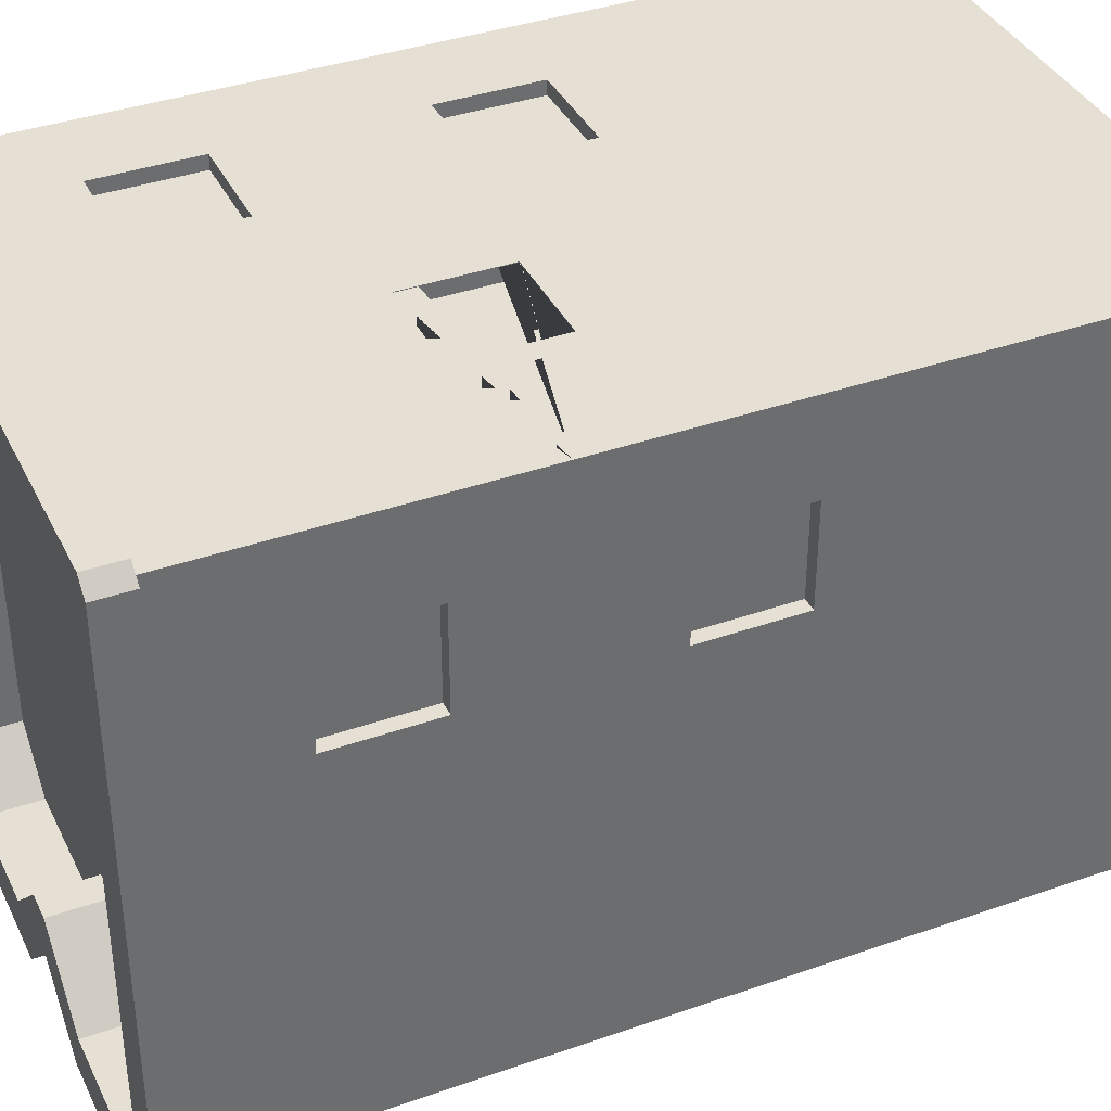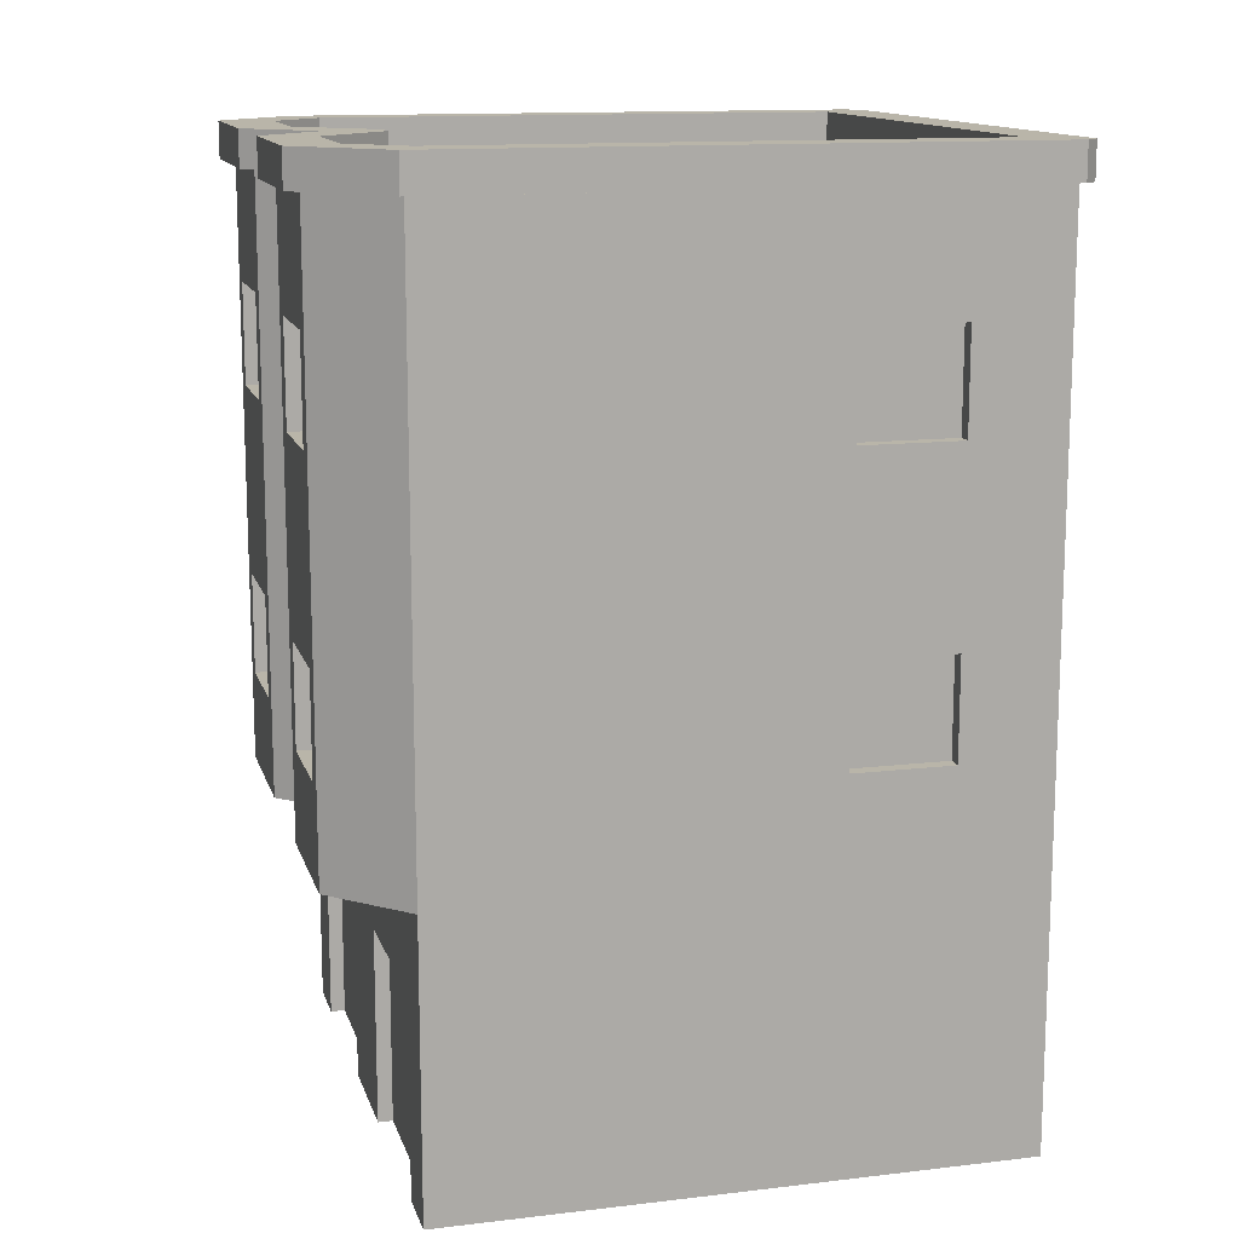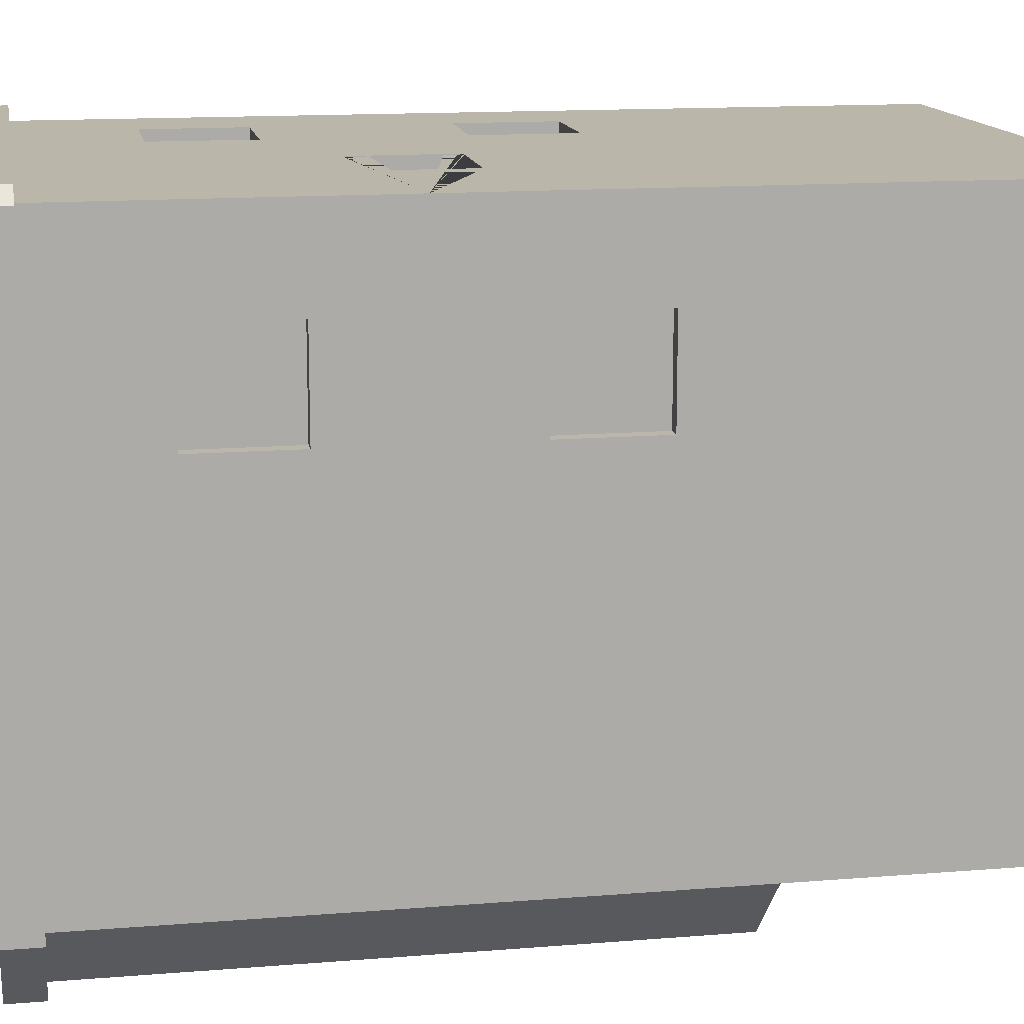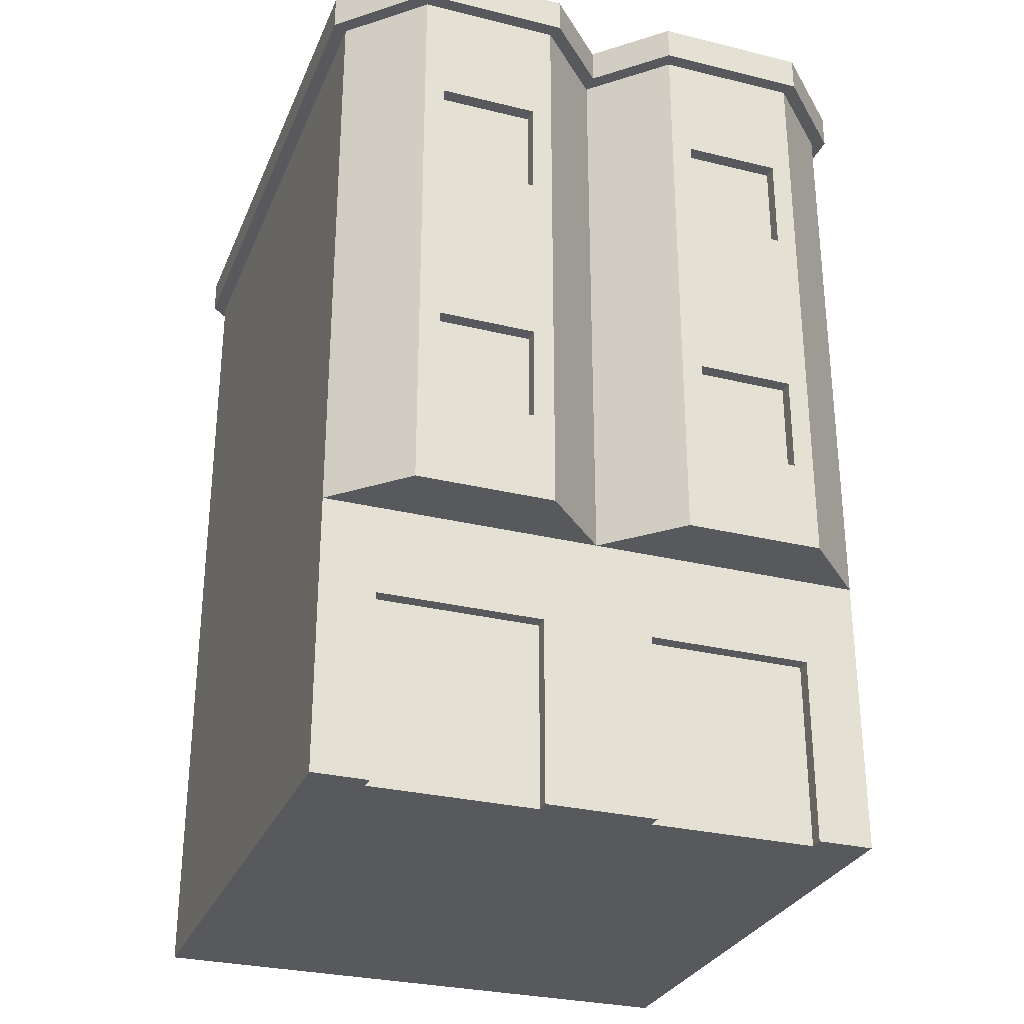
<metadata>
{"format":"obj","ext":"obj","renderer":"f3d","projection":"perspective","resolution":1024,"background":"white","views":[{"elev":38.0,"azim":-114.0,"up":"+Z"},{"elev":13.4,"azim":-104.9,"up":"+Y"},{"elev":14.0,"azim":-100.2,"up":"+Z"},{"elev":-29.4,"azim":160.1,"up":"+Y"}]}
</metadata>
<code>
o Window_copy
v -0.08592 0.7298 0.381
v -0.1859 0.7298 0.381
v -0.08592 0.8298 0.381
v -0.1859 0.8298 0.381
v -0.06592 0.8498 0.381
v -0.2059 0.8498 0.381
v -0.06592 0.8498 0.401
v -0.2059 0.8498 0.401
v -0.2359 0.6798 0.401
v -0.06592 0.7098 0.401
v -0.03592 0.6798 0.401
v -0.03592 0.8798 0.401
v -0.2059 0.7098 0.401
v -0.2359 0.8798 0.401
v -0.06592 0.7098 0.381
v -0.2059 0.7098 0.381
f 3 2 1
f 2 3 4
f 7 6 5
f 6 7 8
f 11 10 9
f 10 11 12
f 10 12 7
f 7 12 8
f 13 9 10
f 9 13 14
f 14 13 8
f 14 8 12
f 10 5 15
f 5 10 7
f 15 1 16
f 1 15 5
f 1 5 3
f 3 5 4
f 2 16 1
f 16 2 6
f 6 2 4
f 6 4 5
f 8 16 6
f 16 8 13
f 16 10 15
f 10 16 13
o Building_copy
v -0.08592 0.7298 0.381
v -0.1859 0.7298 0.381
v -0.08592 0.8298 0.381
v -0.1859 0.8298 0.381
v -0.06592 0.8498 0.381
v -0.2059 0.8498 0.381
v -0.06592 0.7098 0.381
v -0.2059 0.7098 0.381
v 0.1 0.05 -0.38
v 0.13 0.05 -0.38
v 0.1 0.25 -0.38
v 0.13 0.25 -0.38
v 0.25 0.55 0.38
v 0.15 0.55 0.38
v 0.25 0.65 0.38
v 0.15 0.65 0.38
v 0.15 0.02 -0.38
v 0.25 0.02 -0.38
v 0.15 0.25 -0.38
v 0.25 0.25 -0.38
v -0.3 0.05 -0.38
v -0.1 0.05 -0.38
v -0.3 0.25 -0.38
v -0.1 0.25 -0.38
v 0.27 0.05 -0.38
v 0.3 0.05 -0.38
v 0.27 0.25 -0.38
v 0.3 0.25 -0.38
v -0.25 0.95 -0.48
v -0.15 0.95 -0.48
v -0.25 1.05 -0.48
v -0.15 1.05 -0.48
v 0.15 0.55 -0.48
v 0.25 0.55 -0.48
v 0.15 0.65 -0.48
v 0.25 0.65 -0.48
v 0.15 0.95 -0.48
v 0.25 0.95 -0.48
v 0.15 1.05 -0.48
v 0.25 1.05 -0.48
v 0.25 0.95 0.38
v 0.15 0.95 0.38
v 0.25 1.05 0.38
v 0.15 1.05 0.38
v -0.25 0.55 -0.48
v -0.15 0.55 -0.48
v -0.25 0.65 -0.48
v -0.15 0.65 -0.48
v -0.38 0.95 0.15
v -0.38 1.05 0.15
v -0.38 0.95 0.25
v -0.38 1.05 0.25
v -0.38 0.55 0.15
v -0.38 0.65 0.15
v -0.38 0.55 0.25
v -0.38 0.65 0.25
v 0.3 0.4 -0.5
v 0.4 0.4 -0.4
v 0.3 0.45 -0.5
v 0.4 0.45 -0.4
v 0.27 0.67 -0.48
v 0.27 0.67 -0.5
v 0.13 0.67 -0.48
v 0.13 0.67 -0.5
v 0.32 0.27 -0.38
v 0.32 0.27 -0.4
v 0.08 0.27 -0.38
v 0.08 0.27 -0.4
v 0.27 0.53 0.38
v 0.27 0.53 0.4
v 0.13 0.53 0.38
v 0.13 0.53 0.4
v -0.4 -0 -0.4
v -0.32 -0 -0.4
v -0.4 0.05 -0.4
v -0.35 0.05 -0.4
v -0.32 0.27 -0.4
v -0.35 0.3 -0.4
v -0.08 0.27 -0.4
v -0.05 0.3 -0.4
v -0.05 0.05 -0.4
v -0.08 -0 -0.4
v 0.08 -0 -0.4
v 0.05 0.05 -0.4
v 0.05 0.3 -0.4
v 0.35 0.3 -0.4
v 0.35 0.05 -0.4
v 0.32 -0 -0.4
v 0.4 -0 -0.4
v 0.4 0.05 -0.4
v 0.4 1.23 0.42
v -0.4 1.23 0.42
v 0.4 1.28 0.42
v -0.4 1.28 0.42
v 0.08 -0 -0.38
v 0.1 0.8 -0.5
v 0.3 0.8 -0.5
v 0.1 0.85 -0.5
v 0.3 0.85 -0.5
v 0.27 0.53 -0.48
v 0.13 0.53 -0.48
v 0.32 -0 -0.38
v 0.27 0.67 0.38
v 0.27 0.67 0.4
v 0.3 0.5 -0.5
v 0.13 0.53 -0.5
v 0.1 0.5 -0.5
v 0.1 0.7 -0.5
v 0.27 0.53 -0.5
v 0.3 0.7 -0.5
v 0.4 0 0.4
v -0.4 0 0.4
v 0.4 0.05 0.4
v -0.4 0.05 0.4
v 0 0.4 -0.4
v 0.1 0.4 -0.5
v -0.1 0.4 -0.5
v -0.4 0.4 -0.4
v -0.3 0.4 -0.5
v 0.13 0.67 0.38
v 0.13 0.67 0.4
v 0.09172 1.23 -0.52
v 0.3083 1.23 -0.52
v 0.09172 1.28 -0.52
v 0.3083 1.28 -0.52
v 0.3 0.9 -0.5
v 0.13 0.93 -0.5
v 0.1 0.9 -0.5
v 0.1 1.1 -0.5
v 0.13 1.07 -0.5
v 0.27 1.07 -0.5
v 0.27 0.93 -0.5
v 0.3 1.1 -0.5
v 0.27 1.07 0.38
v 0.13 1.07 0.38
v 0.27 1.07 0.4
v 0.13 1.07 0.4
v -0.38 0.67 0.27
v -0.38 0.67 0.13
v -0.4 0.67 0.27
v -0.4 0.67 0.13
v -0.27 1.07 -0.5
v -0.27 0.93 -0.5
v -0.27 1.07 -0.48
v -0.27 0.93 -0.48
v -0.4 0.45 -0.4
v -0.3 0.45 -0.5
v 0.1 0.45 -0.5
v 0 0.45 -0.4
v 0.4 1.2 -0.4
v 0.4 1.2 -0
v 0.4 1.23 -0.4
v 0.4 1.23 0.4
v 0.4 1.2 0.4
v 0.27 0.93 -0.48
v 0.13 0.93 -0.48
v 0.13 1.07 -0.48
v 0.27 1.07 -0.48
v -0.13 0.53 -0.48
v -0.27 0.53 -0.48
v -0.27 0.67 -0.48
v -0.13 0.67 -0.48
v -0.1 0.5 -0.5
v -0.27 0.53 -0.5
v -0.3 0.5 -0.5
v -0.3 0.7 -0.5
v -0.27 0.67 -0.5
v -0.13 0.67 -0.5
v -0.13 0.53 -0.5
v -0.1 0.7 -0.5
v -0.38 0.53 0.13
v -0.4 0.53 0.13
v 0.42 1.28 0.4
v 0.35 1.28 -0.3793
v 0.42 1.28 -0.4083
v 0.2793 1.28 -0.45
v 0.1207 1.28 -0.45
v 0.02071 1.28 -0.35
v 0 1.28 -0.4283
v -0.02071 1.28 -0.35
v -0.09172 1.28 -0.52
v -0.1207 1.28 -0.45
v -0.3083 1.28 -0.52
v -0.2793 1.28 -0.45
v -0.35 1.28 -0.3793
v -0.42 1.28 -0.4083
v -0.35 1.28 0.35
v -0.42 1.28 0.4
v 0.35 1.28 0.35
v -0.08 -0 -0.38
v -0.32 -0 -0.38
v -0.08 0.27 -0.38
v -0.32 0.27 -0.38
v -0.13 0.93 -0.5
v -0.13 1.07 -0.5
v -0.13 0.93 -0.48
v -0.13 1.07 -0.48
v -0.4 0.7 0.1
v -0.4 0.5 0.1
v -0.4 0.5 0.3
v -0.4 0.53 0.27
v -0.4 0.7 0.3
v 0.4 0.45 0.4
v 0.4 0.4 0.4
v 0 0.8 -0.4
v 0 0.85 -0.4
v -0.35 1.2 0.35
v 0.35 1.2 0.35
v -0.1 0.45 -0.5
v -0.1 0.9 -0.5
v -0.3 0.9 -0.5
v -0.3 1.1 -0.5
v -0.1 1.1 -0.5
v -0.38 0.53 0.27
v 0.1 0.5 0.4
v 0.3 0.5 0.4
v 0.3 0.7 0.4
v 0.1 0.7 0.4
v 0.2793 1.2 -0.45
v 0.1207 1.2 -0.45
v 0.4 0.85 -0.4
v 0.4 0.8 -0.4
v 0.4 0.85 0.4
v 0.4 0.8 0.4
v -0.4 1.2 -0.4
v -0.4 1.23 -0.4
v -0.4 1.2 -0
v -0.4 1.23 0.4
v -0.4 1.2 0.4
v 0.42 1.23 0.4
v -0.35 1.2 -0.3793
v -0.35 1.2 -0
v -0.3 1.2 -0.5
v -0.3 1.23 -0.5
v 0.1 1.2 -0.5
v 0.3 1.2 -0.5
v 0.1 1.23 -0.5
v 0.3 1.23 -0.5
v -0.4 0.93 0.27
v -0.38 0.93 0.27
v -0.4 1.07 0.27
v -0.38 1.07 0.27
v -0.42 1.23 0.4
v 0.42 1.23 -0.4083
v 0.1 0.9 0.4
v 0.27 0.93 0.4
v 0.3 0.9 0.4
v 0.3 1.1 0.4
v 0.13 0.93 0.4
v 0.1 1.1 0.4
v 0 1.23 -0.4
v 0 1.23 -0.4283
v -0.1 1.23 -0.5
v -0.09172 1.23 -0.52
v -0.3083 1.23 -0.52
v -0.42 1.23 -0.4083
v -0.38 1.07 0.13
v -0.4 1.07 0.13
v -0.1207 1.2 -0.45
v -0.2793 1.2 -0.45
v 0.35 1.2 -0.3793
v 0.35 1.2 -0
v -0.38 0.93 0.13
v -0.4 0.93 0.13
v -0.3 0.8 -0.5
v -0.3 0.85 -0.5
v -0.4 0.8 -0.4
v -0.4 0.85 -0.4
v 0.27 0.93 0.38
v 0.02071 1.2 -0.35
v -0.1 0.85 -0.5
v -0.1 0.8 -0.5
v 0.13 0.93 0.38
v -0.1 1.2 -0.5
v 0 1.2 -0.4
v -0.02071 1.2 -0.35
v -0.4 0.8 0.4
v -0.4 0.85 0.4
v -0.4 1.1 0.1
v -0.4 0.9 0.1
v -0.4 0.9 0.3
v -0.4 1.1 0.3
v -0.4 0.45 0.4
v -0.4 0.4 0.4
v -0.07286 0.8498 0.4
v -0.2059 0.8498 0.4
v -0.06592 0.8498 0.4
v -0.06592 0.8209 0.4
v -0.06592 0.8 0.4
v -0.06592 0.7168 0.4
v -0.06592 0.7332 0.4
v -0.2059 0.8429 0.4
v -0.06592 0.7098 0.4
v -0.2059 0.8121 0.4
v -0.2059 0.8 0.4
v -0.2059 0.7098 0.4
v -0.2059 0.7612 0.4
v -0.07286 0.7098 0.4
f 19 17 18
f 18 20 19
f 27 26 25
f 26 27 28
f 31 30 29
f 30 31 32
f 35 34 33
f 34 35 36
f 39 38 37
f 38 39 40
f 43 42 41
f 42 43 44
f 47 46 45
f 46 47 48
f 51 50 49
f 50 51 52
f 55 54 53
f 54 55 56
f 59 58 57
f 58 59 60
f 63 62 61
f 62 63 64
f 67 66 65
f 66 67 68
f 71 70 69
f 70 71 72
f 22 302 301
f 21 303 304 305 307 306
f 23 24 17
f 17 21 23
f 17 19 21
f 19 20 21
f 18 17 24
f 24 22 18
f 22 20 18
f 22 21 20
f 24 312 313 311 310 308
f 24 23 309 314
f 75 74 73
f 74 75 76
f 79 78 77
f 78 79 80
f 83 82 81
f 82 83 84
f 87 86 85
f 86 87 88
f 91 90 89
f 90 91 92
f 90 92 93
f 93 92 94
f 93 94 95
f 96 95 94
f 97 95 96
f 97 98 95
f 98 97 99
f 99 97 100
f 100 84 99
f 84 100 101
f 84 101 82
f 102 82 101
f 103 82 102
f 103 104 82
f 104 103 105
f 105 103 106
f 109 108 107
f 108 109 110
f 83 99 84
f 99 83 111
f 114 113 112
f 113 114 115
f 117 49 116
f 49 117 79
f 49 79 51
f 51 79 52
f 50 116 49
f 116 50 77
f 77 50 52
f 77 52 79
f 118 82 104
f 82 118 81
f 86 119 85
f 119 86 120
f 123 122 121
f 122 123 124
f 122 124 80
f 80 124 78
f 125 121 122
f 121 125 126
f 126 125 78
f 126 78 124
f 129 128 127
f 128 129 130
f 131 73 74
f 73 131 132
f 134 133 131
f 133 134 135
f 116 78 125
f 78 116 77
f 137 87 136
f 87 137 88
f 140 139 138
f 139 140 141
f 144 143 142
f 143 144 145
f 143 145 146
f 146 145 147
f 148 142 143
f 142 148 149
f 149 148 147
f 149 147 145
f 152 151 150
f 151 152 153
f 156 155 154
f 155 156 157
f 160 159 158
f 159 160 161
f 162 135 134
f 135 162 163
f 131 164 132
f 164 131 165
f 168 167 166
f 167 168 169
f 167 169 170
f 172 53 171
f 53 172 173
f 53 173 55
f 55 173 56
f 54 171 53
f 171 54 174
f 174 54 56
f 174 56 173
f 176 61 175
f 61 176 177
f 61 177 63
f 63 177 64
f 62 175 61
f 175 62 178
f 178 62 64
f 178 64 177
f 181 180 179
f 180 181 182
f 180 182 183
f 183 182 184
f 185 179 180
f 179 185 186
f 186 185 184
f 186 184 182
f 155 188 187
f 188 155 157
f 120 136 119
f 136 120 137
f 191 190 189
f 190 191 141
f 189 190 109
f 190 141 192
f 192 141 140
f 192 140 193
f 193 140 194
f 194 140 195
f 194 195 196
f 196 195 197
f 196 197 198
f 198 197 199
f 198 199 200
f 200 199 201
f 201 199 202
f 201 202 203
f 203 202 110
f 110 202 204
f 109 205 110
f 110 205 203
f 205 109 190
f 173 147 174
f 147 173 146
f 127 104 105
f 104 127 118
f 128 118 127
f 118 128 111
f 111 128 99
f 99 128 206
f 206 128 207
f 207 128 90
f 90 128 89
f 98 99 206
f 206 95 98
f 95 206 208
f 209 95 208
f 95 209 93
f 212 211 210
f 211 212 213
f 159 212 210
f 212 159 161
f 215 188 214
f 188 215 216
f 188 216 217
f 217 216 156
f 157 214 188
f 214 157 218
f 218 157 156
f 218 156 216
f 219 74 76
f 74 219 220
f 221 114 112
f 114 221 222
f 203 224 223
f 224 203 205
f 163 133 135
f 133 163 225
f 227 159 226
f 159 227 228
f 159 228 158
f 158 228 211
f 210 226 159
f 226 210 229
f 229 210 211
f 229 211 228
f 156 230 217
f 230 156 154
f 175 184 185
f 184 175 178
f 164 73 132
f 73 164 75
f 232 86 231
f 86 232 233
f 86 233 120
f 120 233 137
f 88 231 86
f 231 88 234
f 234 88 137
f 234 137 233
f 192 236 235
f 236 192 193
f 171 147 148
f 147 171 174
f 209 90 93
f 90 209 207
f 239 238 237
f 238 239 240
f 161 45 212
f 45 161 160
f 45 160 47
f 47 160 48
f 46 212 45
f 212 46 213
f 213 46 48
f 213 48 160
f 143 171 148
f 171 143 172
f 128 91 89
f 91 128 130
f 122 116 125
f 116 122 117
f 160 211 213
f 211 160 158
f 79 122 80
f 122 79 117
f 85 29 87
f 29 85 119
f 29 119 31
f 31 119 32
f 30 87 29
f 87 30 136
f 136 30 32
f 136 32 119
f 237 113 115
f 113 237 238
f 129 105 106
f 105 129 127
f 243 242 241
f 242 243 244
f 244 243 245
f 189 107 246
f 107 189 109
f 177 180 183
f 180 177 176
f 203 247 201
f 247 203 248
f 248 203 223
f 241 250 249
f 250 241 242
f 253 252 251
f 252 253 254
f 257 256 255
f 256 257 258
f 108 204 259
f 204 108 110
f 189 260 191
f 260 189 246
f 263 262 261
f 262 263 264
f 262 264 152
f 152 264 153
f 265 261 262
f 261 265 266
f 266 265 153
f 266 153 264
f 246 169 168
f 169 246 107
f 169 107 244
f 244 107 108
f 168 260 246
f 260 168 139
f 139 168 254
f 139 254 138
f 138 254 253
f 138 253 267
f 138 267 268
f 268 267 269
f 268 269 270
f 270 269 271
f 271 269 250
f 271 250 242
f 271 242 272
f 272 242 244
f 272 244 108
f 272 108 259
f 257 273 258
f 273 257 274
f 198 276 275
f 276 198 200
f 278 190 277
f 190 278 205
f 205 278 224
f 279 255 256
f 255 279 280
f 283 282 281
f 282 283 284
f 199 270 271
f 270 199 197
f 262 150 285
f 150 262 152
f 193 286 236
f 286 193 194
f 225 131 133
f 131 225 165
f 195 270 197
f 270 195 268
f 177 184 178
f 184 177 183
f 222 288 287
f 288 222 221
f 187 217 230
f 217 187 188
f 173 143 146
f 143 173 172
f 268 140 138
f 140 268 195
f 279 65 273
f 65 279 256
f 65 256 67
f 67 256 68
f 66 273 65
f 273 66 258
f 258 66 68
f 258 68 256
f 180 175 185
f 175 180 176
f 285 57 289
f 57 285 150
f 57 150 59
f 59 150 60
f 58 289 57
f 289 58 151
f 151 58 60
f 151 60 150
f 269 291 290
f 291 269 267
f 196 275 292
f 275 196 198
f 201 276 200
f 276 201 247
f 272 199 271
f 199 272 202
f 291 253 251
f 253 291 267
f 259 202 272
f 202 259 204
f 293 284 283
f 284 293 294
f 296 280 295
f 280 296 297
f 280 297 255
f 255 297 257
f 274 295 280
f 295 274 298
f 298 274 257
f 298 257 297
f 191 139 141
f 139 191 260
f 187 69 155
f 69 187 230
f 69 230 71
f 71 230 72
f 70 155 69
f 155 70 154
f 154 70 72
f 154 72 230
f 169 245 170
f 245 169 244
f 239 304 305 240
f 293 310 308 302 301 303 304 239 294
f 250 290 249
f 290 250 269
f 153 289 151
f 289 153 265
f 134 299 162
f 299 134 300
f 194 292 286
f 292 194 196
f 289 262 285
f 262 289 265
f 282 288 281
f 288 282 287
f 273 280 279
f 280 273 274
f 277 192 235
f 192 277 190
f 219 300 220
f 300 219 299
f 254 166 252
f 166 254 168
f 309 23 21 306
f 312 24 314
f 303 21 22 301
f 311 310 293
f 302 22 24 308
f 123 75 164
f 75 123 121
f 291 114 222
f 114 291 144
f 144 291 145
f 145 291 251
f 284 296 241
f 296 284 294
f 241 296 243
f 296 294 297
f 297 294 298
f 243 295 245
f 295 243 296
f 245 295 298
f 245 298 294
f 281 186 182
f 186 281 288
f 249 229 228
f 229 249 290
f 221 186 288
f 186 221 179
f 179 221 225
f 225 221 165
f 112 126 124
f 126 112 113
f 291 229 290
f 229 291 226
f 226 291 287
f 287 291 222
f 166 149 252
f 149 166 142
f 142 166 115
f 115 166 237
f 240 76 238
f 76 240 219
f 162 215 283
f 215 162 299
f 215 299 216
f 216 299 218
f 283 214 293
f 214 283 215
f 293 214 218
f 293 218 299
f 221 164 165
f 164 221 123
f 123 221 124
f 124 221 112
f 167 237 166
f 237 167 239
f 239 167 170
f 239 263 294
f 263 239 170
f 263 170 264
f 264 170 266
f 294 261 245
f 261 294 263
f 245 261 266
f 245 266 170
f 144 115 114
f 115 144 142
f 238 126 113
f 126 238 121
f 121 238 75
f 75 238 76
f 283 163 162
f 163 283 181
f 181 283 182
f 182 283 281
f 219 232 299
f 232 219 240
f 232 240 233
f 233 240 234
f 299 231 293
f 231 299 232
f 293 231 234 307 306 309 314 312 313
f 293 313 311
f 181 225 163
f 225 181 179
f 251 149 145
f 149 251 252
f 241 282 284
f 282 241 227
f 227 241 228
f 228 241 249
f 227 287 282
f 287 227 226
f 305 307 234 240
f 207 37 206
f 37 207 209
f 37 209 39
f 39 209 40
f 38 206 37
f 206 38 208
f 208 38 40
f 208 40 209
f 220 106 74
f 106 220 129
f 33 26 35
f 26 33 25
f 35 26 28
f 35 28 36
f 36 28 43
f 43 28 44
f 33 111 25
f 111 33 118
f 25 111 83
f 25 83 27
f 27 83 28
f 34 118 33
f 42 118 34
f 118 42 81
f 81 42 44
f 81 44 28
f 81 28 83
f 42 34 41
f 36 41 34
f 41 36 43
f 134 92 91
f 92 134 94
f 94 134 96
f 96 134 101
f 101 134 102
f 74 102 134
f 74 103 102
f 103 74 106
f 74 134 131
f 101 97 96
f 97 101 100
f 130 134 91
f 134 130 300
f 220 130 129
f 130 220 300
f 235 278 277
f 278 235 224
f 224 235 223
f 223 235 236
f 223 236 286
f 223 286 292
f 223 292 275
f 223 275 276
f 223 276 248
f 248 276 247

</code>
